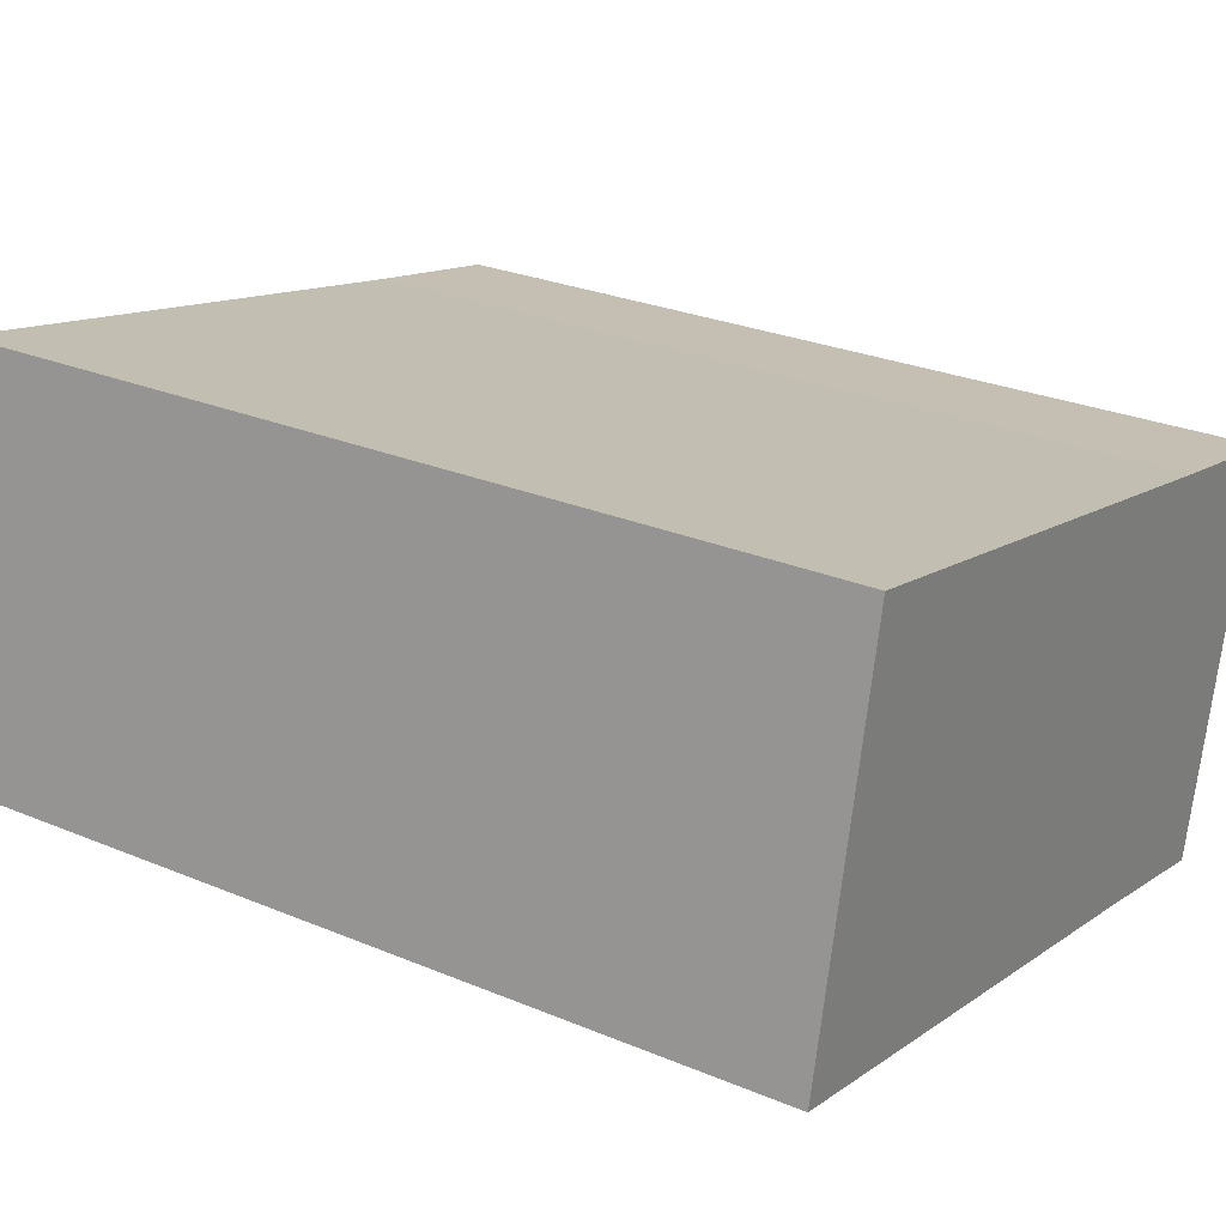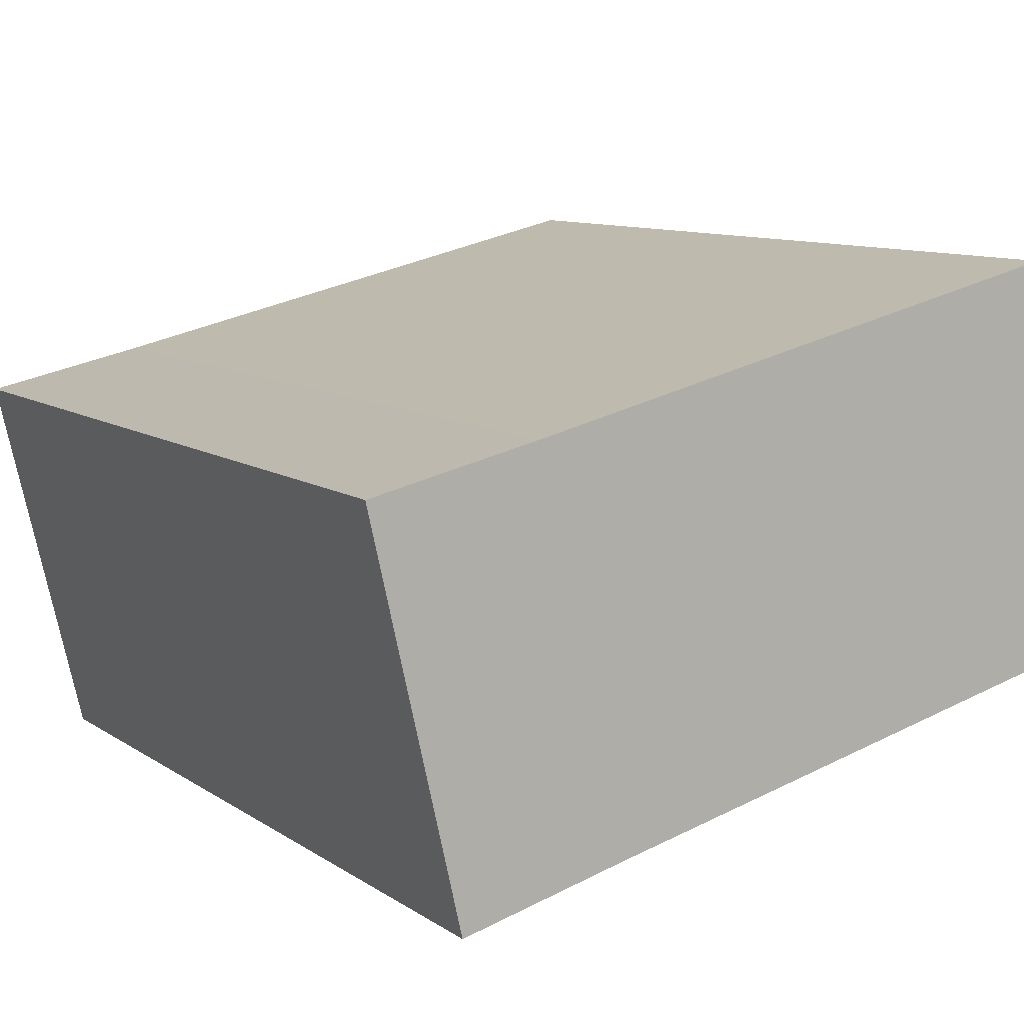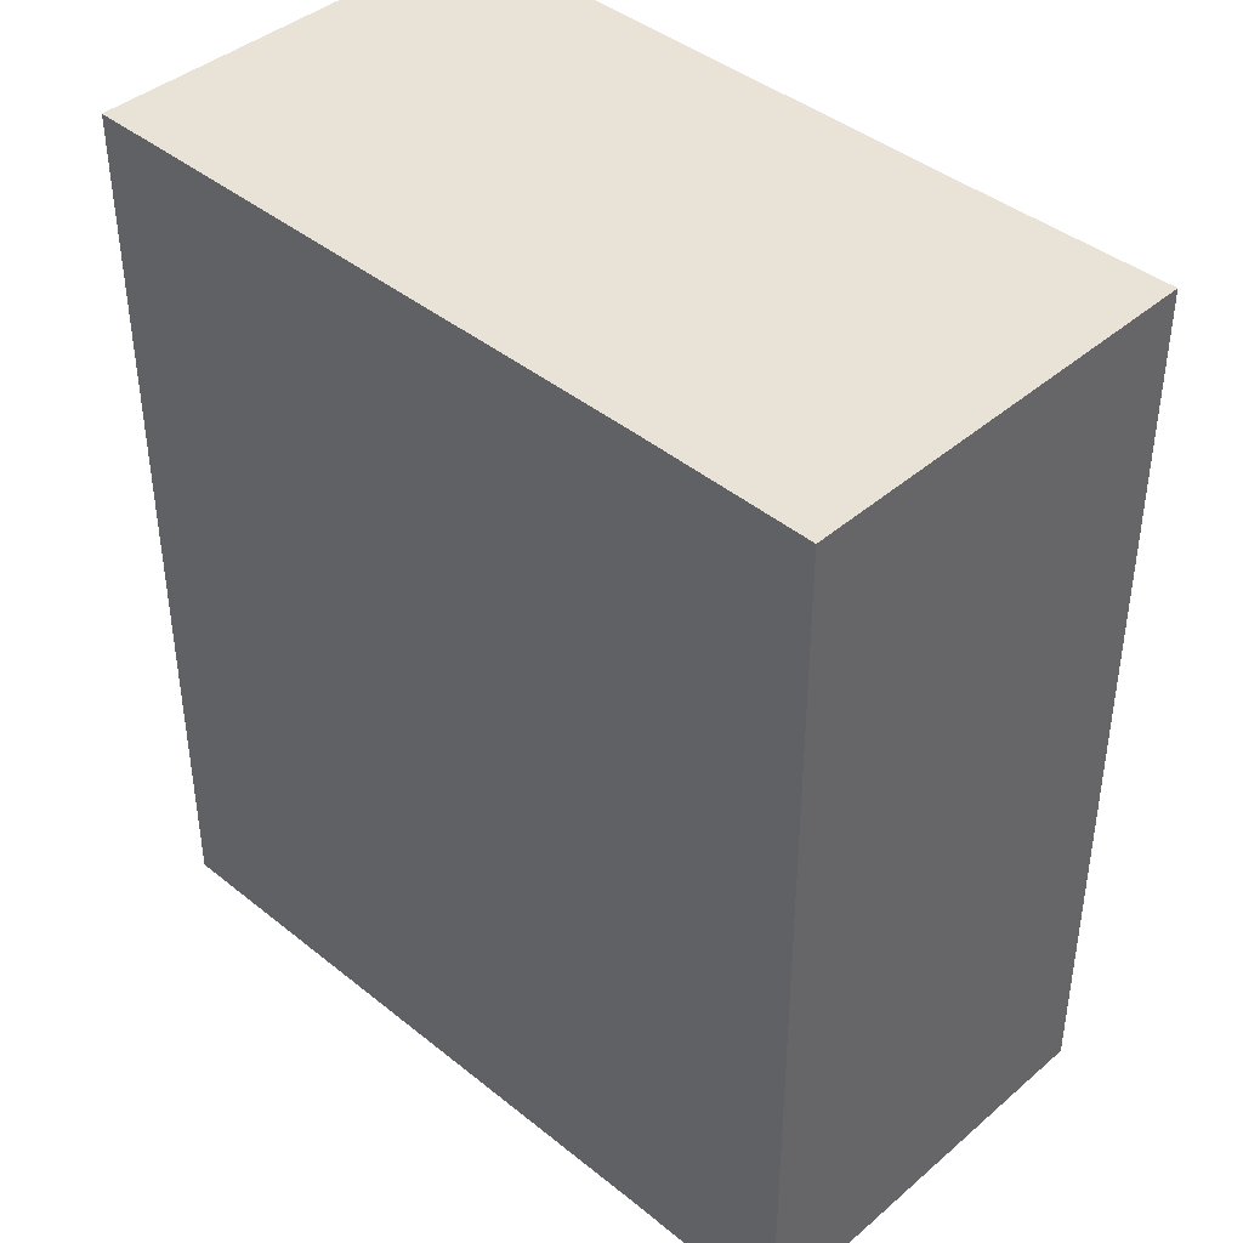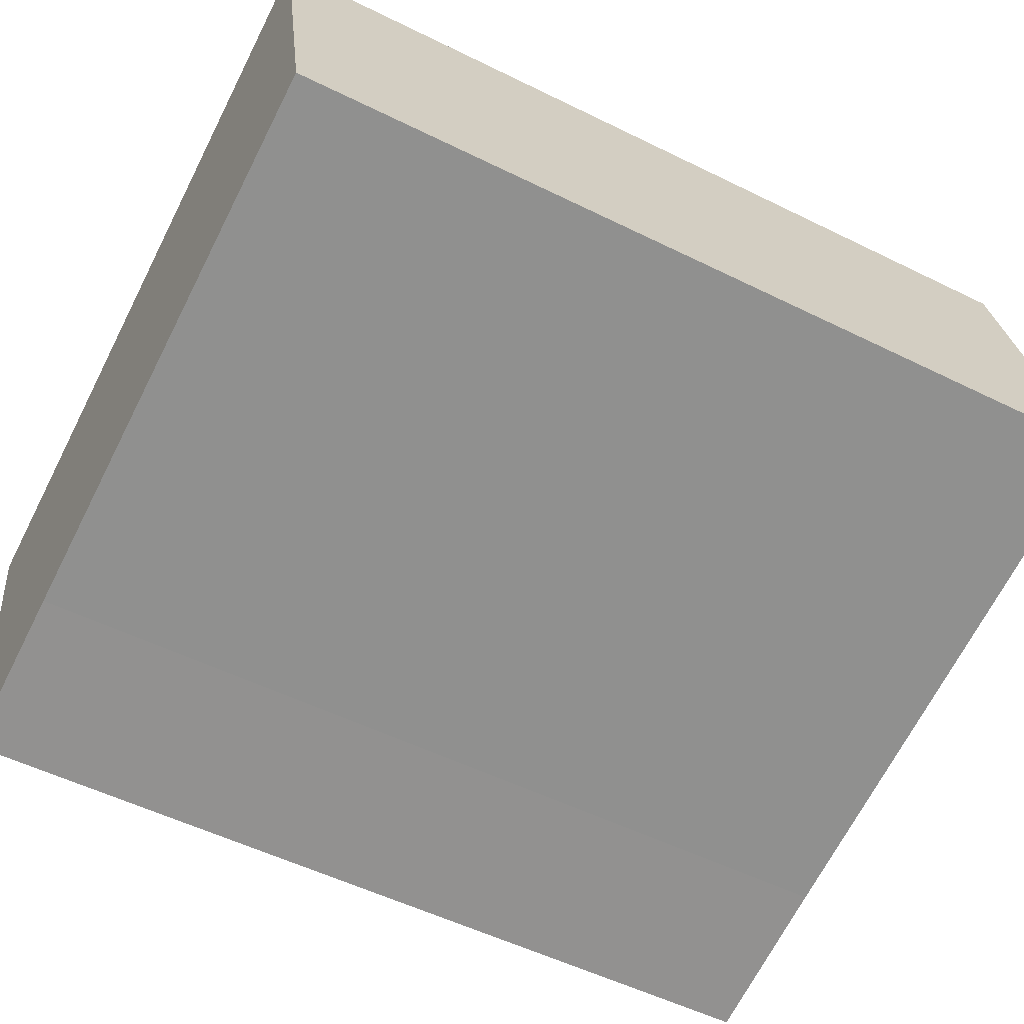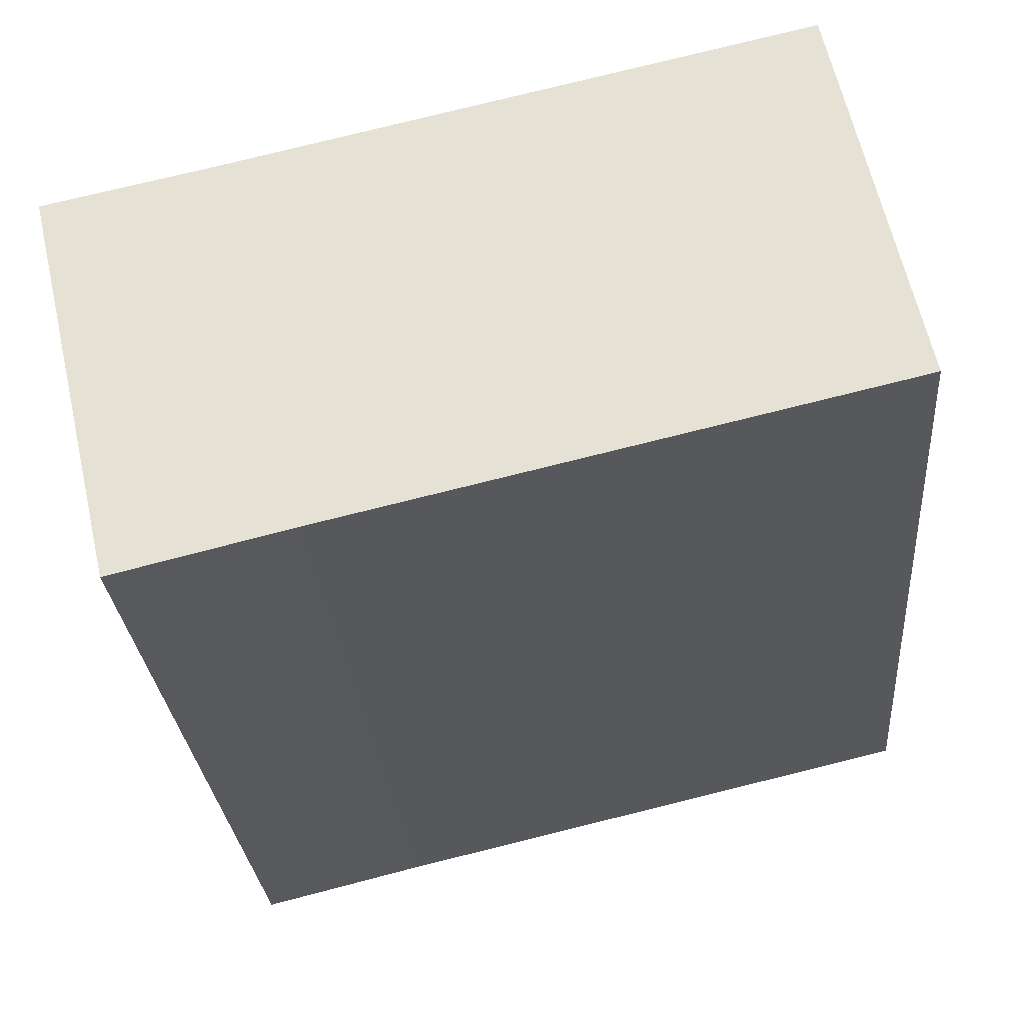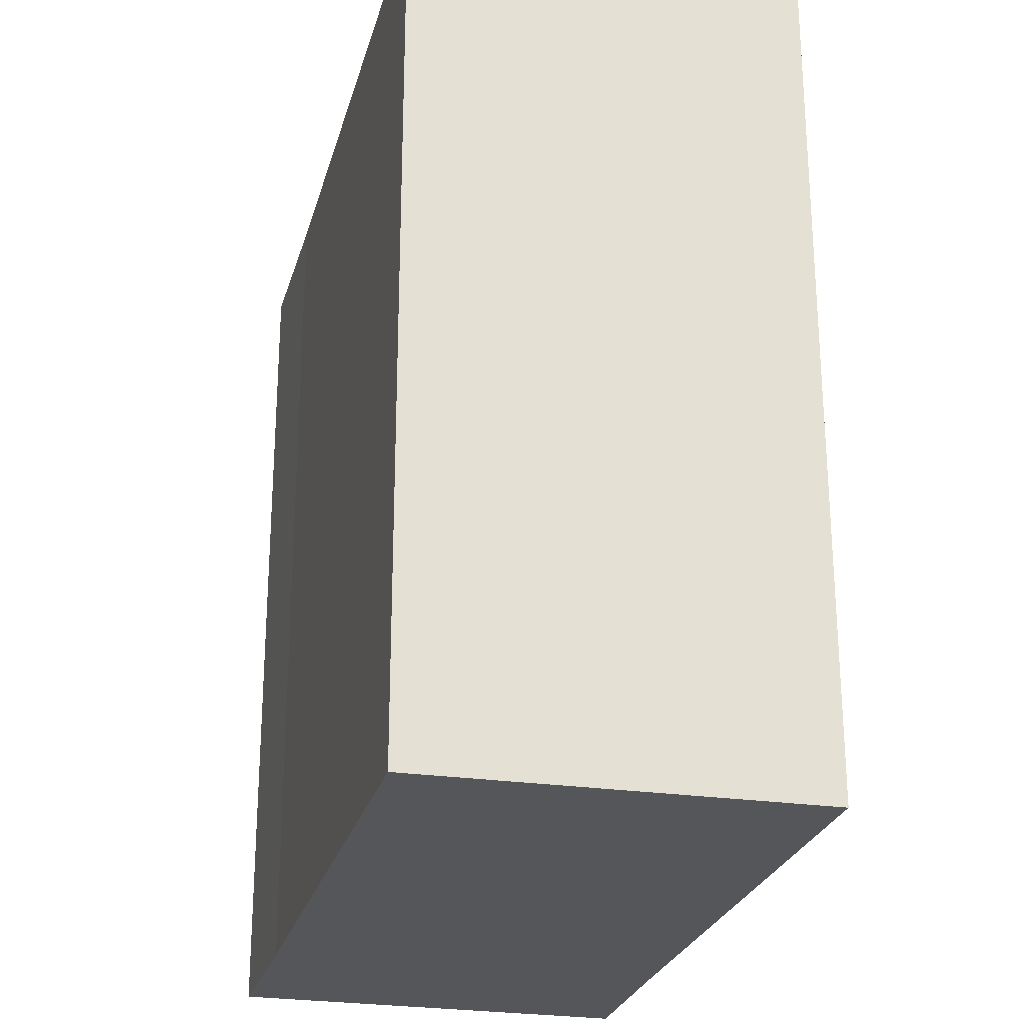
<metadata>
{"format":"obj","ext":"obj","renderer":"f3d","projection":"perspective","resolution":1024,"background":"white","views":[{"elev":27.3,"azim":-57.2,"up":"+Z"},{"elev":10.0,"azim":148.1,"up":"+Z"},{"elev":41.9,"azim":57.0,"up":"+Y"},{"elev":-53.6,"azim":-117.8,"up":"+Z"},{"elev":-28.1,"azim":-175.3,"up":"+Z"},{"elev":-25.6,"azim":-91.1,"up":"+Y"}]}
</metadata>
<code>
v  4.792 6.35 1.897
v  0.0001353 6.35 -0.0002009
v  0.6105 6.35 2.854
v  4.11 6.35 -0.9498
v  5.354 6.35 -1.252
v  6.02 6.35 1.629
v  4.791 -1.162e-16 1.897
v  5.354 7.665e-17 -1.252
v  6.02 -9.977e-17 1.629
v  0.6103 -1.748e-16 2.854
v  4.11 5.814e-17 -0.9496
v  0 0 0
g defaultobject
f 1 2 3
f 2 1 4
f 4 1 5
f 5 1 6
f 7 8 9
f 8 7 10
f 8 10 11
f 11 10 12
f 7 3 10
f 3 7 1
f 9 1 7
f 1 9 6
f 8 6 9
f 6 8 5
f 4 8 11
f 8 4 5
f 2 11 12
f 11 2 4
f 3 12 10
f 12 3 2

</code>
